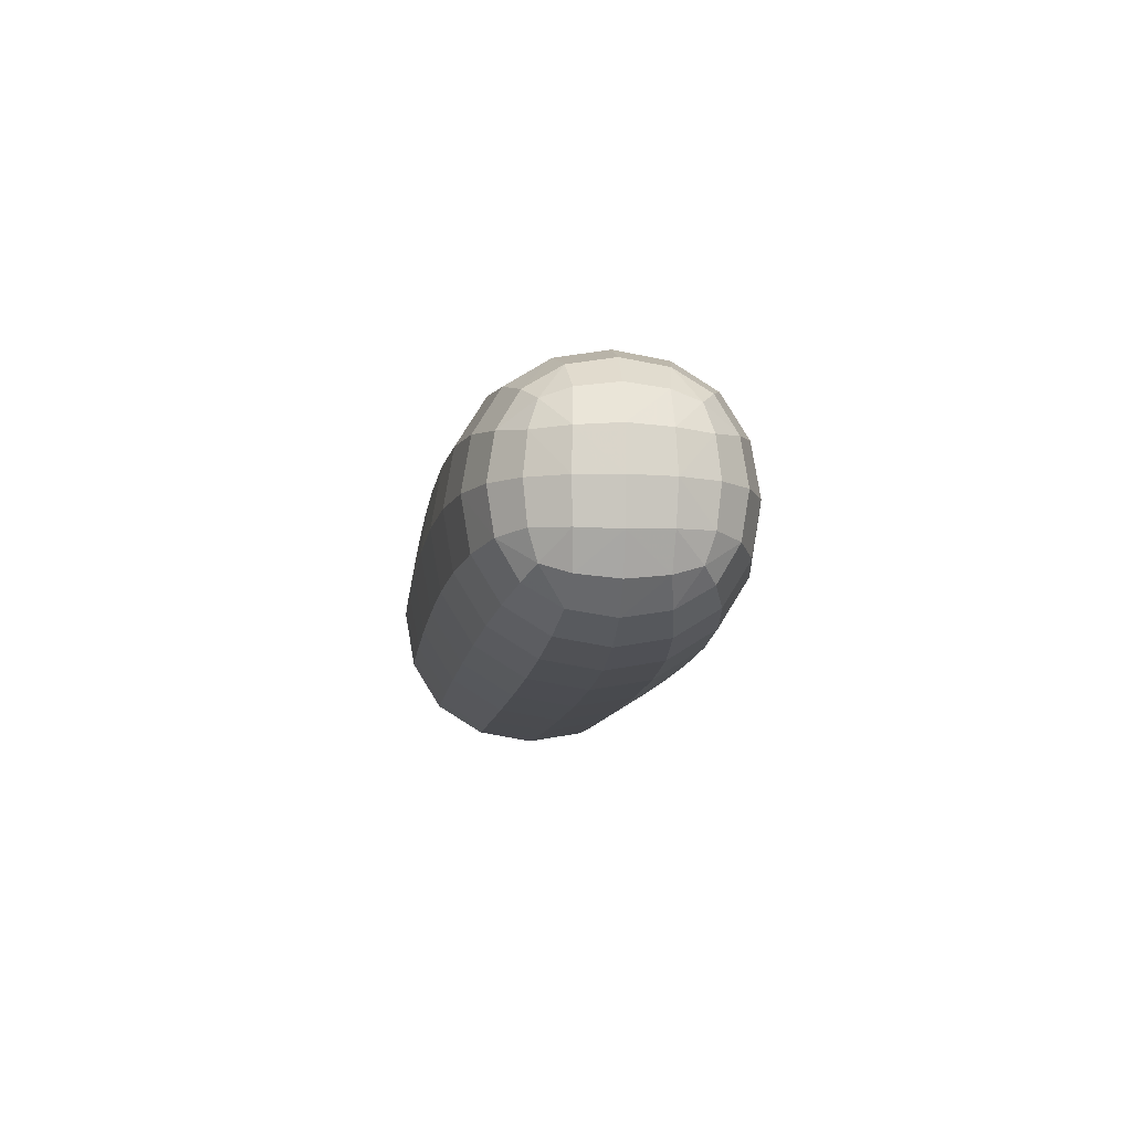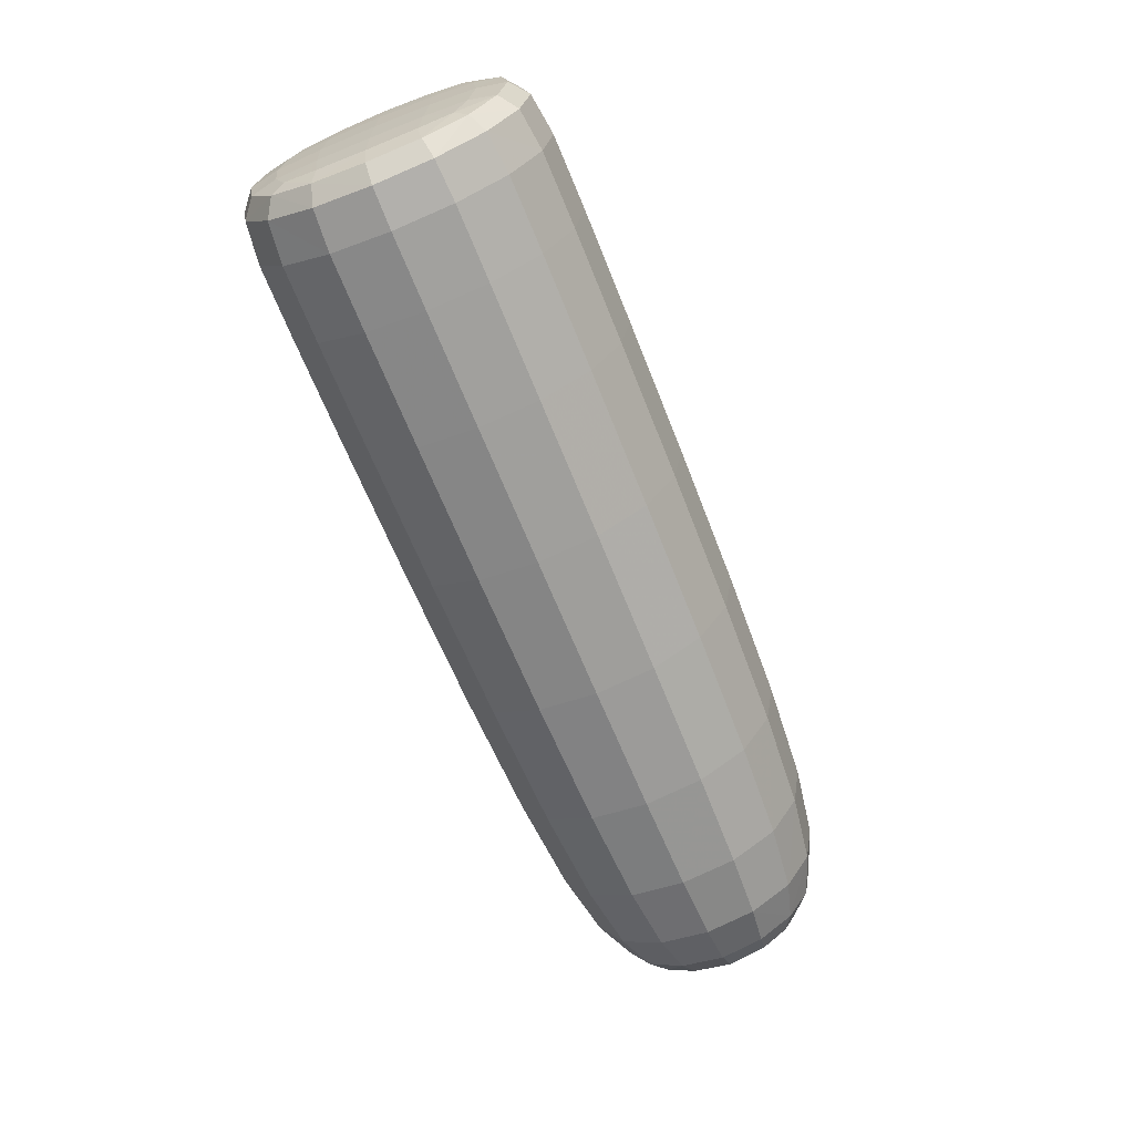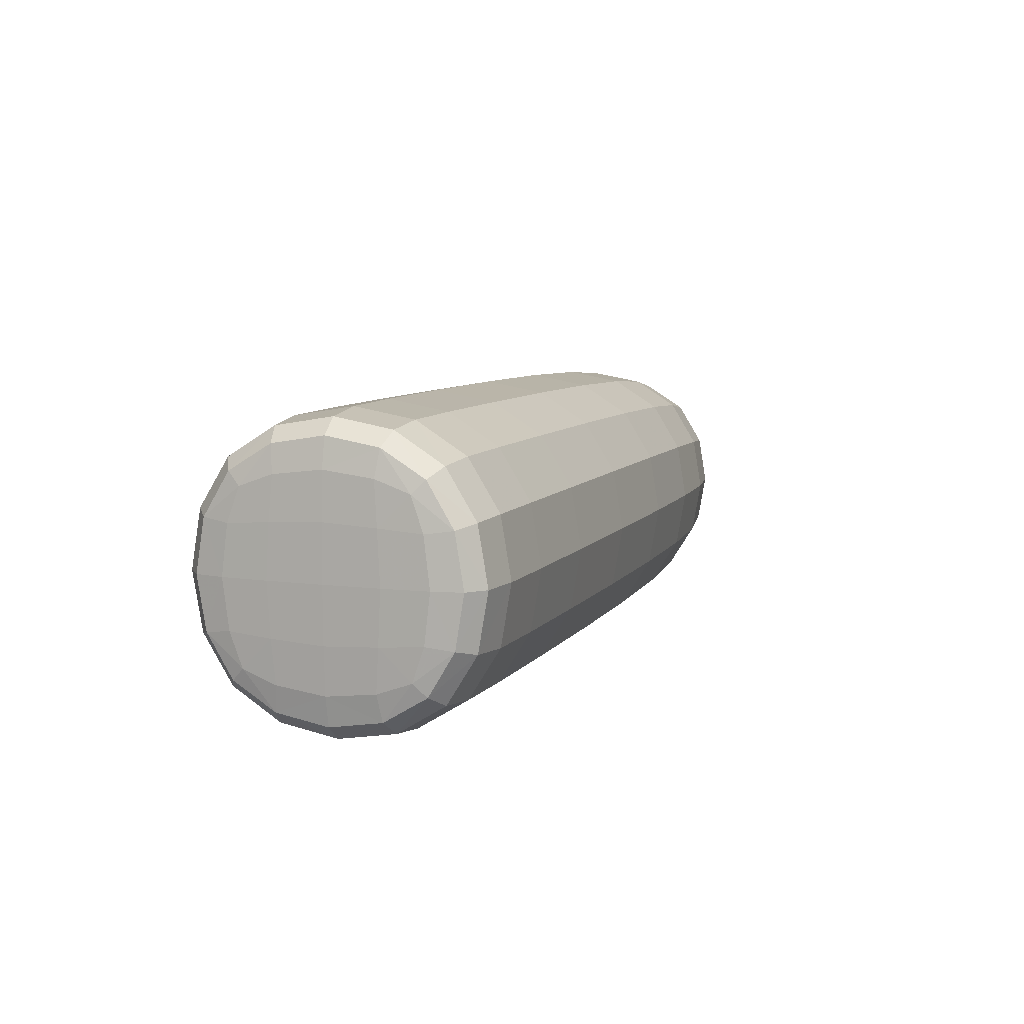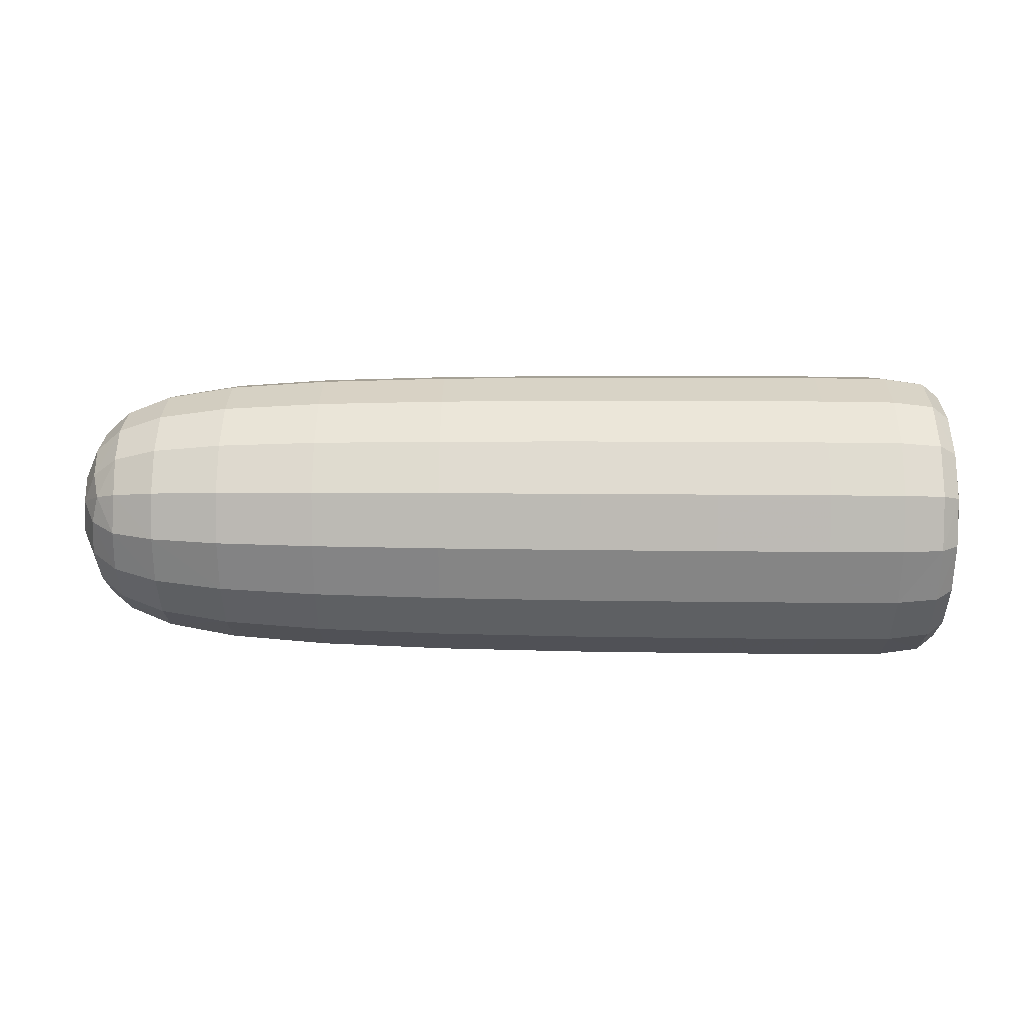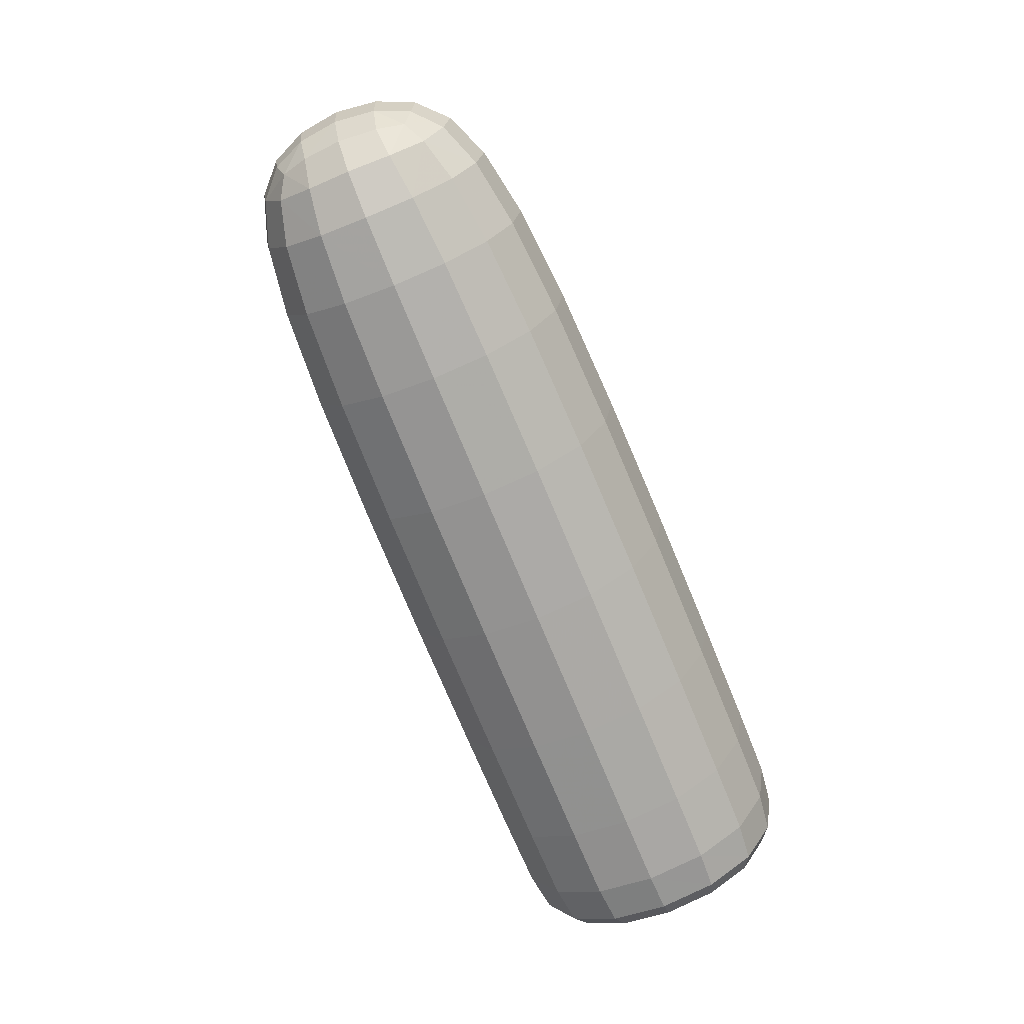
<metadata>
{"format":"obj","ext":"obj","renderer":"f3d","projection":"perspective","resolution":1024,"background":"white","views":[{"elev":-8.7,"azim":84.0,"up":"+Z"},{"elev":-67.6,"azim":-68.0,"up":"+Z"},{"elev":8.2,"azim":-69.6,"up":"+Y"},{"elev":37.9,"azim":-179.4,"up":"+Z"},{"elev":-71.2,"azim":112.2,"up":"+Z"}]}
</metadata>
<code>
o Cube.001_Cube.002
v -0.4852 -0.2961 0.3039
v -0.4852 0.3118 0.3039
v -0.4852 -0.2961 -0.3039
v -0.4852 0.3118 -0.3039
v 0.1993 -0.1899 0.1923
v 0.1993 0.1947 0.1923
v 0.1993 -0.1899 -0.1923
v 0.1993 0.1947 -0.1923
v -2.042 -0.3103 0.3198
v -2.042 0.3293 0.3198
v -2.042 -0.3103 -0.3198
v -2.042 0.3293 -0.3198
v -2.45 -0.2304 0.2399
v -2.45 0.2493 0.2399
v -2.45 -0.2304 -0.2399
v -2.45 0.2493 -0.2399
v -0.4852 -0.3815 -0.1662
v -0.4852 -0.41 -0
v -0.4852 -0.3815 0.1662
v -0.4852 -0.1583 0.3894
v -0.4852 0.007895 0.4179
v -0.4852 0.1741 0.3894
v -0.4852 0.3973 0.1662
v -0.4852 0.4258 -0
v -0.4852 0.3973 -0.1662
v -0.4852 0.1741 -0.3894
v -0.4852 0.007895 -0.4179
v -0.4852 -0.1583 -0.3894
v 0.1369 -0.2248 -0.2282
v 0.01023 -0.2589 -0.2638
v -0.1928 -0.282 -0.2885
v -0.1928 0.295 -0.2885
v 0.01023 0.2686 -0.2638
v 0.1369 0.2315 -0.2282
v 0.2194 0.1155 -0.2172
v 0.2295 0.00185 -0.2295
v 0.2194 -0.1115 -0.2172
v 0.2194 -0.2152 0.1135
v 0.2295 -0.2277 -0
v 0.2194 -0.2152 -0.1135
v 0.2194 0.2193 -0.1135
v 0.2295 0.2314 -0
v 0.2194 0.2193 0.1135
v 0.2194 0.1155 0.2172
v 0.2295 0.00185 0.2295
v 0.2194 -0.1115 0.2172
v -0.1928 -0.282 0.2885
v 0.01023 -0.2589 0.2638
v 0.1369 -0.2248 0.2282
v 0.1369 0.2315 0.2282
v 0.01023 0.2686 0.2638
v -0.1928 0.295 0.2885
v -2.042 -0.4003 -0.1749
v -2.042 -0.4303 -0
v -2.042 -0.4003 0.1749
v -2.042 -0.1654 0.4098
v -2.042 0.009475 0.4397
v -2.042 0.1844 0.4098
v -2.042 0.4192 0.1749
v -2.042 0.4492 -0
v -2.042 0.4192 -0.1749
v -2.042 0.1844 -0.4098
v -2.042 0.009475 -0.4397
v -2.042 -0.1654 -0.4098
v -0.8676 -0.3043 0.3131
v -1.294 -0.3085 0.3178
v -1.705 -0.3101 0.3196
v -1.705 -0.3101 -0.3196
v -1.294 -0.3085 -0.3178
v -0.8676 -0.3043 -0.3131
v -1.705 0.329 -0.3196
v -1.294 0.3271 -0.3178
v -0.8676 0.3219 -0.3131
v -0.8676 0.3219 0.3131
v -1.294 0.3271 0.3178
v -1.705 0.329 0.3196
v -2.453 -0.2654 -0.1423
v -2.454 -0.2829 -0
v -2.453 -0.2654 0.1423
v -2.453 -0.1328 0.2748
v -2.454 0.009475 0.2924
v -2.453 0.1518 0.2748
v -2.453 0.2843 0.1423
v -2.454 0.3019 -0
v -2.453 0.2843 -0.1423
v -2.453 0.1518 -0.2748
v -2.454 0.009475 -0.2924
v -2.453 -0.1328 -0.2748
v -2.264 0.3276 -0.3181
v -2.385 0.3156 -0.3061
v -2.436 0.286 -0.2766
v -2.436 0.286 0.2766
v -2.385 0.3156 0.3061
v -2.264 0.3276 0.3181
v -2.264 -0.3086 0.3181
v -2.385 -0.2966 0.3061
v -2.436 -0.2671 0.2766
v -2.436 -0.2671 -0.2766
v -2.385 -0.2966 -0.3061
v -2.264 -0.3086 -0.3181
v -0.8676 -0.3924 -0.1712
v -0.8676 -0.4217 -0
v -0.8676 -0.3924 0.1712
v -1.294 -0.3979 -0.1738
v -1.294 -0.4277 -0
v -1.294 -0.3979 0.1738
v -1.705 -0.4 -0.1748
v -1.705 -0.4299 -0
v -1.705 -0.4 0.1748
v -0.1926 -0.1513 -0.3696
v -0.1924 0.006471 -0.3966
v -0.1926 0.1643 -0.3696
v 0.01172 -0.1396 -0.3375
v 0.01321 0.004788 -0.3619
v 0.01172 0.1492 -0.3375
v 0.1424 -0.123 -0.2885
v 0.1473 0.003166 -0.3083
v 0.1424 0.1295 -0.2885
v 0.2624 -0.1163 -0.1176
v 0.2769 0.001034 -0.1227
v 0.2624 0.1189 -0.1176
v 0.2769 -0.1217 0
v 0.2928 0.00076 -0
v 0.2769 0.1238 -0
v 0.2624 -0.1163 0.1176
v 0.2769 0.001034 0.1227
v 0.2624 0.1189 0.1176
v 0.1424 -0.123 0.2885
v 0.1473 0.003166 0.3083
v 0.1424 0.1295 0.2885
v 0.01172 -0.1396 0.3375
v 0.01321 0.004788 0.3619
v 0.01172 0.1492 0.3375
v -0.1926 -0.1513 0.3696
v -0.1924 0.006471 0.3966
v -0.1926 0.1643 0.3696
v -0.1926 -0.3631 -0.1578
v 0.01172 -0.3327 -0.1444
v 0.1424 -0.2852 -0.1262
v -0.1924 -0.3901 -0
v 0.01321 -0.3571 -0
v 0.1473 -0.3052 -0
v -0.1926 -0.3631 0.1578
v 0.01172 -0.3327 0.1444
v 0.1424 -0.2852 0.1262
v 0.1424 0.2917 -0.1262
v 0.01172 0.3423 -0.1444
v -0.1926 0.3761 -0.1578
v 0.1473 0.3115 0
v 0.01321 0.3667 0
v -0.1924 0.4031 -0
v 0.1424 0.2917 0.1262
v 0.01172 0.3423 0.1444
v -0.1926 0.3761 0.1578
v -2.264 0.4171 0.1739
v -2.264 0.4469 -0
v -2.264 0.4171 -0.1739
v -2.385 0.4019 0.1674
v -2.385 0.4307 -0
v -2.385 0.4019 -0.1674
v -2.437 0.3613 0.1526
v -2.438 0.3868 -0
v -2.437 0.3613 -0.1526
v -0.8676 0.18 -0.4012
v -0.8676 0.008808 -0.4305
v -0.8676 -0.1624 -0.4012
v -1.294 0.1831 -0.4072
v -1.294 0.009277 -0.437
v -1.294 -0.1645 -0.4072
v -1.705 0.1842 -0.4094
v -1.705 0.00945 -0.4394
v -1.705 -0.1653 -0.4094
v -0.8676 -0.1624 0.4012
v -0.8676 0.008808 0.4305
v -0.8676 0.18 0.4012
v -1.294 -0.1645 0.4072
v -1.294 0.009277 0.437
v -1.294 0.1831 0.4072
v -1.705 -0.1653 0.4094
v -1.705 0.00945 0.4394
v -1.705 0.1842 0.4094
v -0.8676 0.41 0.1712
v -0.8676 0.4393 -0
v -0.8676 0.41 -0.1712
v -1.294 0.4165 0.1738
v -1.294 0.4463 -0
v -1.294 0.4165 -0.1738
v -1.705 0.4189 0.1748
v -1.705 0.4488 -0
v -1.705 0.4189 -0.1748
v -2.459 -0.1422 0.1517
v -2.461 0.009475 0.1598
v -2.459 0.1611 0.1517
v -2.461 -0.1503 -0
v -2.463 0.009475 -0
v -2.461 0.1693 -0
v -2.459 -0.1422 -0.1517
v -2.461 0.009475 -0.1598
v -2.459 0.1611 -0.1517
v -2.264 -0.3981 -0.1739
v -2.264 -0.4279 -0
v -2.264 -0.3981 0.1739
v -2.385 -0.3829 -0.1674
v -2.385 -0.4117 -0
v -2.385 -0.3829 0.1674
v -2.437 -0.3424 -0.1526
v -2.438 -0.3679 -0
v -2.437 -0.3424 0.1526
v -2.264 0.1834 -0.4076
v -2.264 0.009475 -0.4374
v -2.264 -0.1645 -0.4076
v -2.385 0.1768 -0.3924
v -2.385 0.009475 -0.4212
v -2.385 -0.1579 -0.3924
v -2.437 0.1621 -0.3519
v -2.438 0.009475 -0.3774
v -2.437 -0.1431 -0.3519
v -2.264 -0.1645 0.4076
v -2.264 0.009475 0.4374
v -2.264 0.1834 0.4076
v -2.385 -0.1579 0.3924
v -2.385 0.009475 0.4212
v -2.385 0.1768 0.3924
v -2.437 -0.1431 0.3519
v -2.438 0.009475 0.3774
v -2.437 0.1621 0.3519
f 101 105 104
f 103 105 102
f 104 108 107
f 106 108 105
f 3 101 70
f 17 102 101
f 19 102 18
f 1 103 19
f 65 106 103
f 66 109 106
f 67 55 109
f 109 54 108
f 107 54 53
f 68 53 11
f 69 107 68
f 70 104 69
f 111 113 110
f 111 115 114
f 114 116 113
f 114 118 117
f 3 110 31
f 28 111 110
f 27 112 111
f 26 32 112
f 112 33 115
f 115 34 118
f 118 8 35
f 117 35 36
f 117 37 116
f 116 7 29
f 113 29 30
f 110 30 31
f 119 123 122
f 121 123 120
f 123 125 122
f 123 127 126
f 7 119 40
f 37 120 119
f 35 120 36
f 8 121 35
f 41 124 121
f 124 43 127
f 127 6 44
f 126 44 45
f 126 46 125
f 125 5 38
f 122 38 39
f 40 122 39
f 128 132 131
f 130 132 129
f 131 135 134
f 133 135 132
f 5 128 49
f 46 129 128
f 44 129 45
f 6 130 44
f 50 133 130
f 51 136 133
f 52 22 136
f 136 21 135
f 135 20 134
f 134 1 47
f 48 134 47
f 49 131 48
f 138 140 137
f 139 141 138
f 140 144 143
f 141 145 144
f 31 17 3
f 30 137 31
f 29 138 30
f 7 139 29
f 40 142 139
f 142 38 145
f 145 5 49
f 144 49 48
f 143 48 47
f 19 47 1
f 18 143 19
f 137 18 17
f 146 150 149
f 147 151 150
f 150 152 149
f 151 153 150
f 8 146 41
f 34 147 146
f 33 148 147
f 32 25 148
f 148 24 151
f 24 154 151
f 23 52 154
f 154 51 153
f 153 50 152
f 152 6 43
f 149 43 42
f 41 149 42
f 156 158 155
f 156 160 159
f 159 161 158
f 159 163 162
f 59 94 10
f 60 155 59
f 60 157 156
f 61 89 157
f 157 90 160
f 160 91 163
f 163 16 85
f 163 84 162
f 161 84 83
f 161 14 92
f 158 92 93
f 155 93 94
f 164 168 167
f 165 169 168
f 167 171 170
f 168 172 171
f 4 164 73
f 26 165 164
f 27 166 165
f 28 70 166
f 166 69 169
f 169 68 172
f 172 11 64
f 171 64 63
f 170 63 62
f 71 62 12
f 72 170 71
f 73 167 72
f 174 176 173
f 175 177 174
f 177 179 176
f 178 180 177
f 20 65 1
f 21 173 20
f 22 174 21
f 2 175 22
f 74 178 175
f 75 181 178
f 76 58 181
f 181 57 180
f 180 56 179
f 179 9 67
f 176 67 66
f 173 66 65
f 182 186 185
f 184 186 183
f 185 189 188
f 187 189 186
f 2 182 74
f 23 183 182
f 25 183 24
f 4 184 25
f 73 187 184
f 72 190 187
f 71 61 190
f 190 60 189
f 188 60 59
f 76 59 10
f 75 188 76
f 74 185 75
f 191 195 194
f 193 195 192
f 195 197 194
f 195 199 198
f 13 191 79
f 80 192 191
f 82 192 81
f 14 193 82
f 83 196 193
f 196 85 199
f 199 16 86
f 198 86 87
f 198 88 197
f 197 15 77
f 194 77 78
f 79 194 78
f 201 203 200
f 201 205 204
f 204 206 203
f 204 208 207
f 53 100 11
f 54 200 53
f 54 202 201
f 55 95 202
f 202 96 205
f 205 97 208
f 208 13 79
f 208 78 207
f 206 78 77
f 206 15 98
f 203 98 99
f 200 99 100
f 210 212 209
f 210 214 213
f 213 215 212
f 213 217 216
f 62 89 12
f 63 209 62
f 63 211 210
f 64 100 211
f 211 99 214
f 214 98 217
f 217 15 88
f 217 87 216
f 215 87 86
f 215 16 91
f 212 91 90
f 209 90 89
f 219 221 218
f 219 223 222
f 222 224 221
f 222 226 225
f 56 95 9
f 57 218 56
f 57 220 219
f 58 94 220
f 220 93 223
f 223 92 226
f 226 14 82
f 226 81 225
f 224 81 80
f 224 13 97
f 221 97 96
f 218 96 95
f 101 102 105
f 103 106 105
f 104 105 108
f 106 109 108
f 3 17 101
f 17 18 102
f 19 103 102
f 1 65 103
f 65 66 106
f 66 67 109
f 67 9 55
f 109 55 54
f 107 108 54
f 68 107 53
f 69 104 107
f 70 101 104
f 111 114 113
f 111 112 115
f 114 117 116
f 114 115 118
f 3 28 110
f 28 27 111
f 27 26 112
f 26 4 32
f 112 32 33
f 115 33 34
f 118 34 8
f 117 118 35
f 117 36 37
f 116 37 7
f 113 116 29
f 110 113 30
f 119 120 123
f 121 124 123
f 123 126 125
f 123 124 127
f 7 37 119
f 37 36 120
f 35 121 120
f 8 41 121
f 41 42 124
f 124 42 43
f 127 43 6
f 126 127 44
f 126 45 46
f 125 46 5
f 122 125 38
f 40 119 122
f 128 129 132
f 130 133 132
f 131 132 135
f 133 136 135
f 5 46 128
f 46 45 129
f 44 130 129
f 6 50 130
f 50 51 133
f 51 52 136
f 52 2 22
f 136 22 21
f 135 21 20
f 134 20 1
f 48 131 134
f 49 128 131
f 138 141 140
f 139 142 141
f 140 141 144
f 141 142 145
f 31 137 17
f 30 138 137
f 29 139 138
f 7 40 139
f 40 39 142
f 142 39 38
f 145 38 5
f 144 145 49
f 143 144 48
f 19 143 47
f 18 140 143
f 137 140 18
f 146 147 150
f 147 148 151
f 150 153 152
f 151 154 153
f 8 34 146
f 34 33 147
f 33 32 148
f 32 4 25
f 148 25 24
f 24 23 154
f 23 2 52
f 154 52 51
f 153 51 50
f 152 50 6
f 149 152 43
f 41 146 149
f 156 159 158
f 156 157 160
f 159 162 161
f 159 160 163
f 59 155 94
f 60 156 155
f 60 61 157
f 61 12 89
f 157 89 90
f 160 90 91
f 163 91 16
f 163 85 84
f 161 162 84
f 161 83 14
f 158 161 92
f 155 158 93
f 164 165 168
f 165 166 169
f 167 168 171
f 168 169 172
f 4 26 164
f 26 27 165
f 27 28 166
f 28 3 70
f 166 70 69
f 169 69 68
f 172 68 11
f 171 172 64
f 170 171 63
f 71 170 62
f 72 167 170
f 73 164 167
f 174 177 176
f 175 178 177
f 177 180 179
f 178 181 180
f 20 173 65
f 21 174 173
f 22 175 174
f 2 74 175
f 74 75 178
f 75 76 181
f 76 10 58
f 181 58 57
f 180 57 56
f 179 56 9
f 176 179 67
f 173 176 66
f 182 183 186
f 184 187 186
f 185 186 189
f 187 190 189
f 2 23 182
f 23 24 183
f 25 184 183
f 4 73 184
f 73 72 187
f 72 71 190
f 71 12 61
f 190 61 60
f 188 189 60
f 76 188 59
f 75 185 188
f 74 182 185
f 191 192 195
f 193 196 195
f 195 198 197
f 195 196 199
f 13 80 191
f 80 81 192
f 82 193 192
f 14 83 193
f 83 84 196
f 196 84 85
f 199 85 16
f 198 199 86
f 198 87 88
f 197 88 15
f 194 197 77
f 79 191 194
f 201 204 203
f 201 202 205
f 204 207 206
f 204 205 208
f 53 200 100
f 54 201 200
f 54 55 202
f 55 9 95
f 202 95 96
f 205 96 97
f 208 97 13
f 208 79 78
f 206 207 78
f 206 77 15
f 203 206 98
f 200 203 99
f 210 213 212
f 210 211 214
f 213 216 215
f 213 214 217
f 62 209 89
f 63 210 209
f 63 64 211
f 64 11 100
f 211 100 99
f 214 99 98
f 217 98 15
f 217 88 87
f 215 216 87
f 215 86 16
f 212 215 91
f 209 212 90
f 219 222 221
f 219 220 223
f 222 225 224
f 222 223 226
f 56 218 95
f 57 219 218
f 57 58 220
f 58 10 94
f 220 94 93
f 223 93 92
f 226 92 14
f 226 82 81
f 224 225 81
f 224 80 13
f 221 224 97
f 218 221 96

</code>
